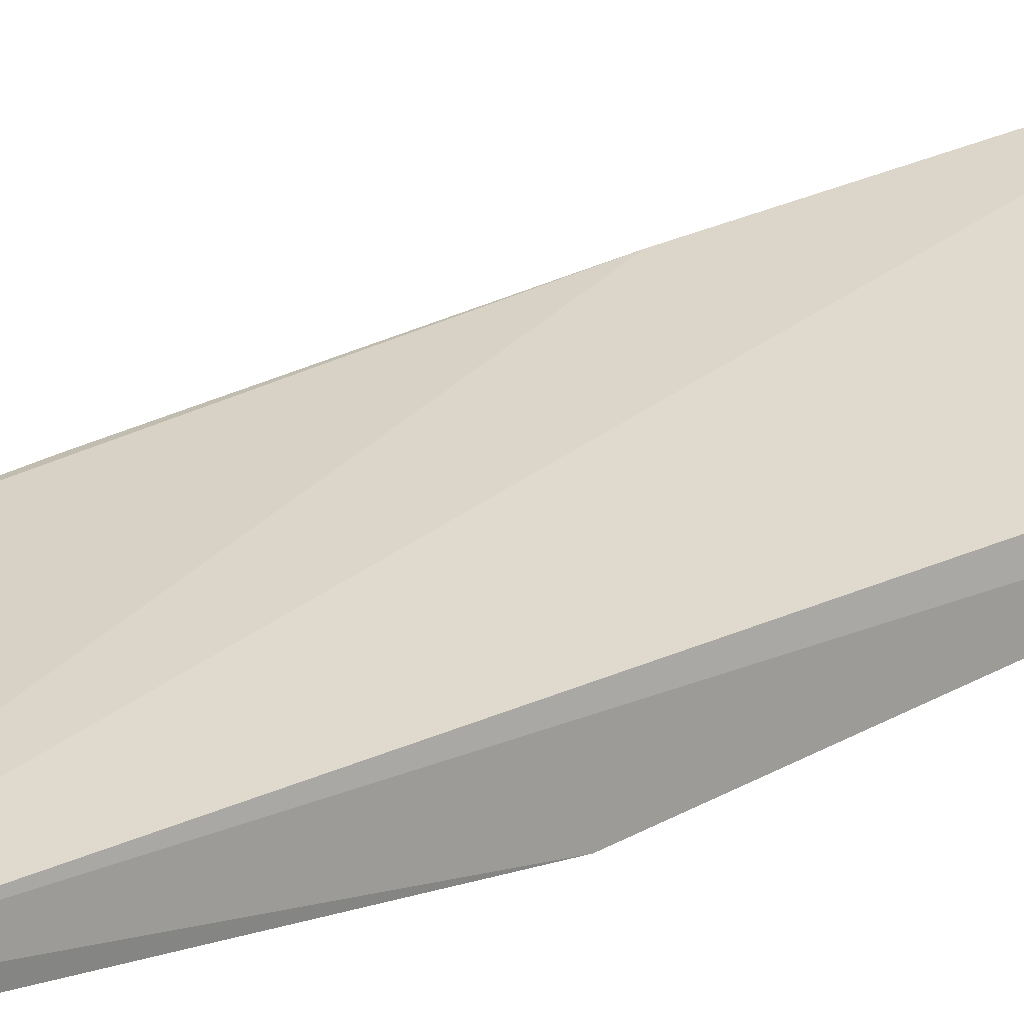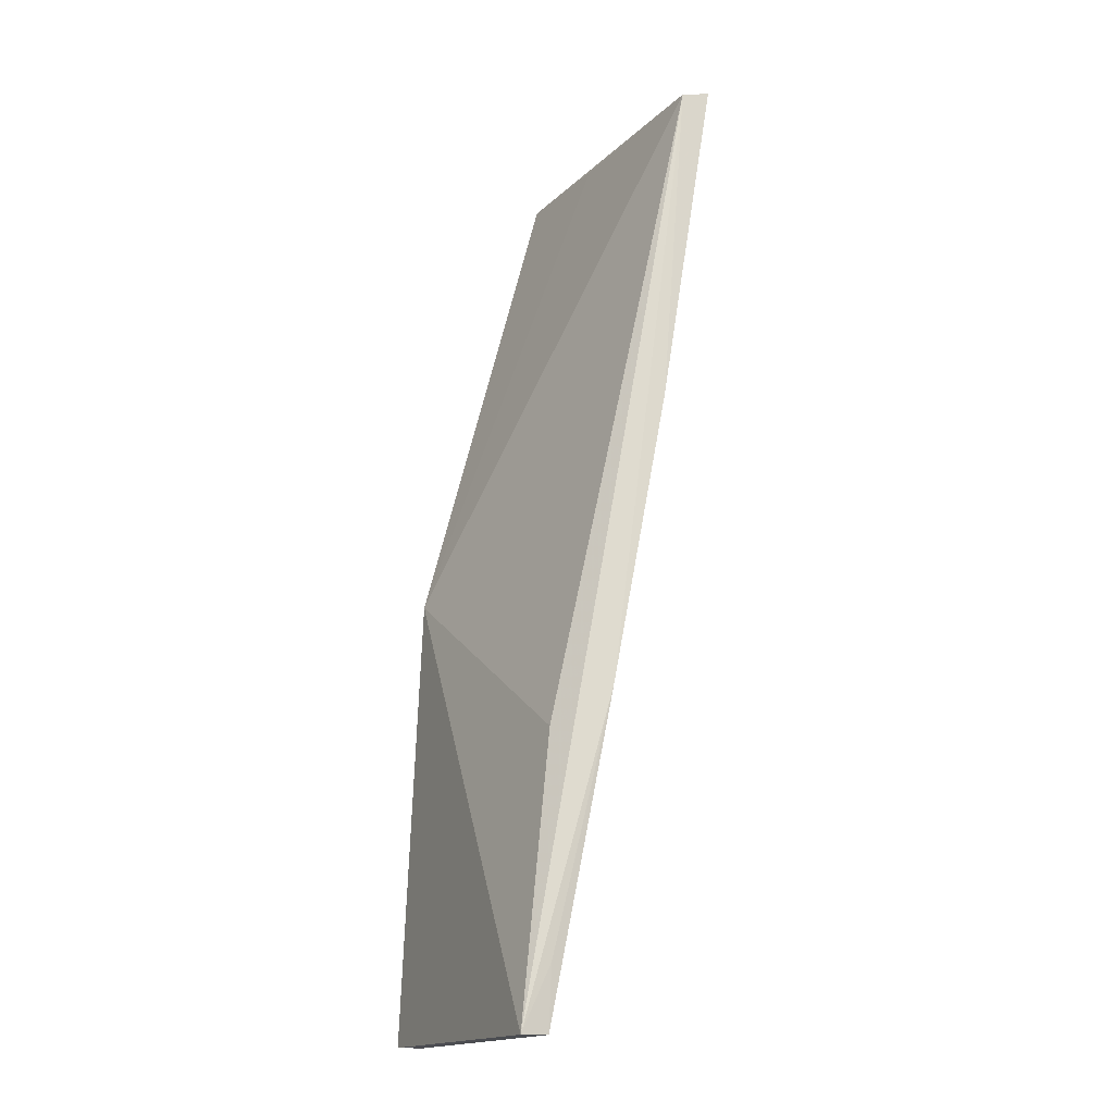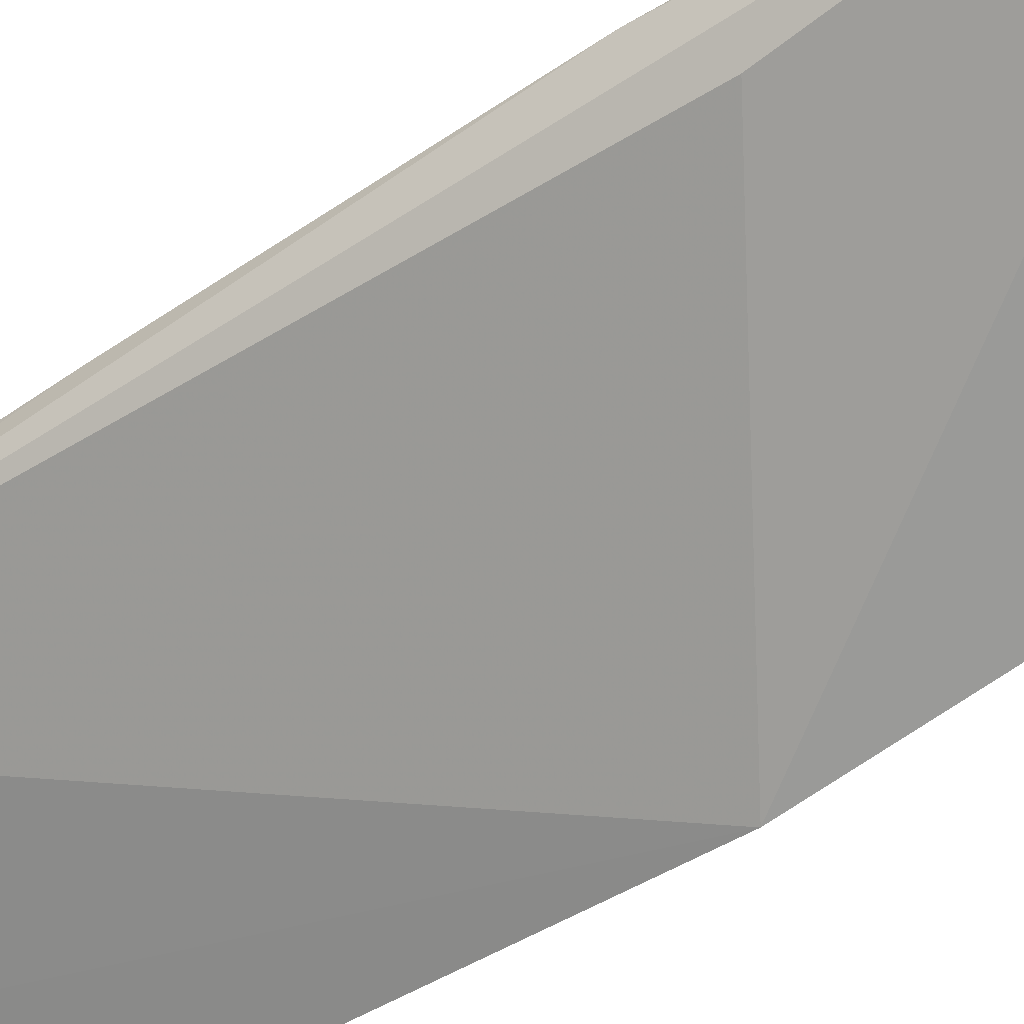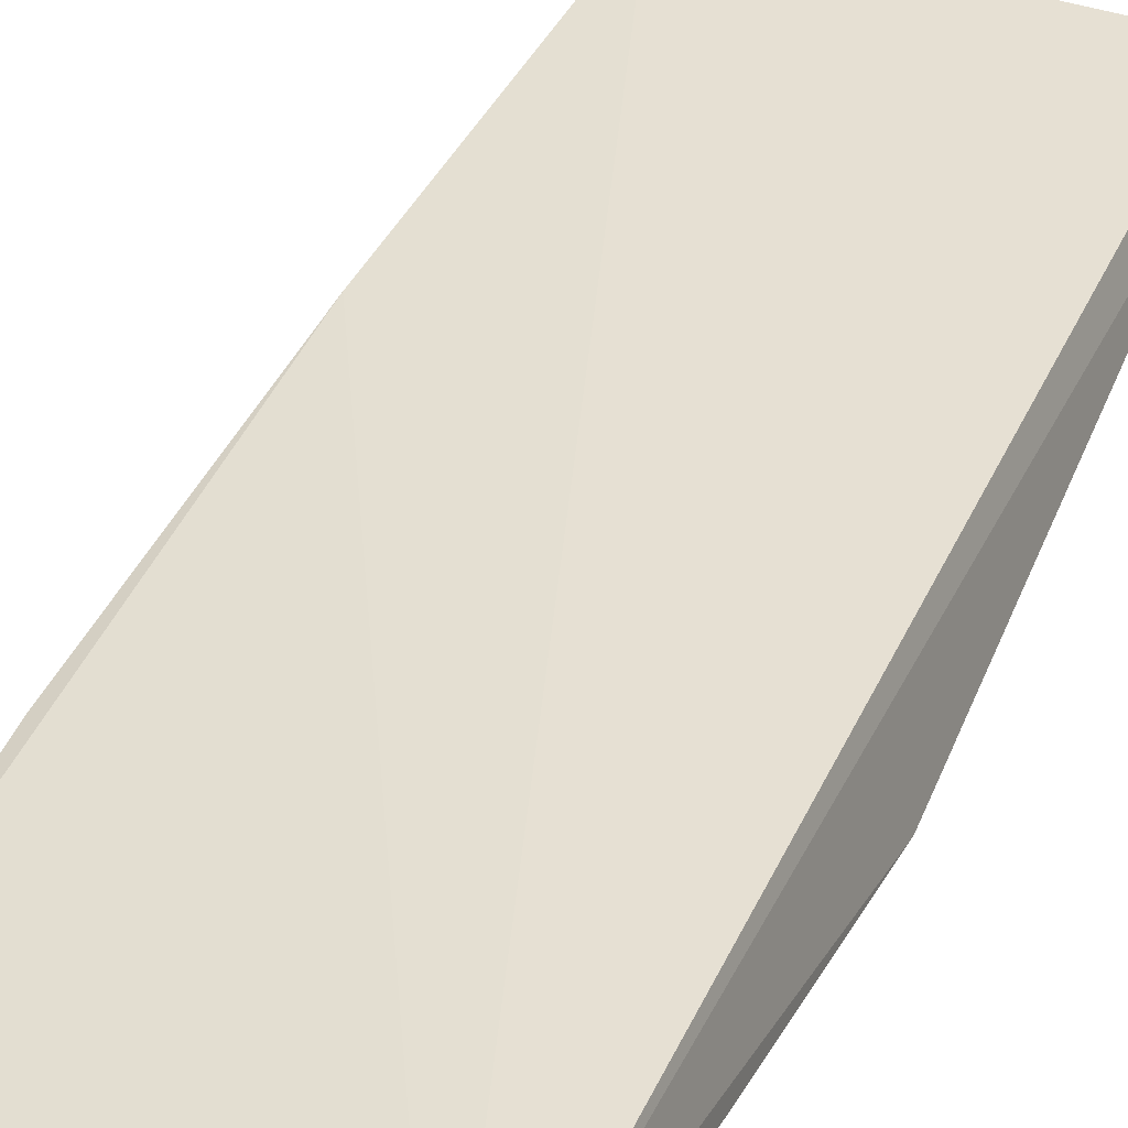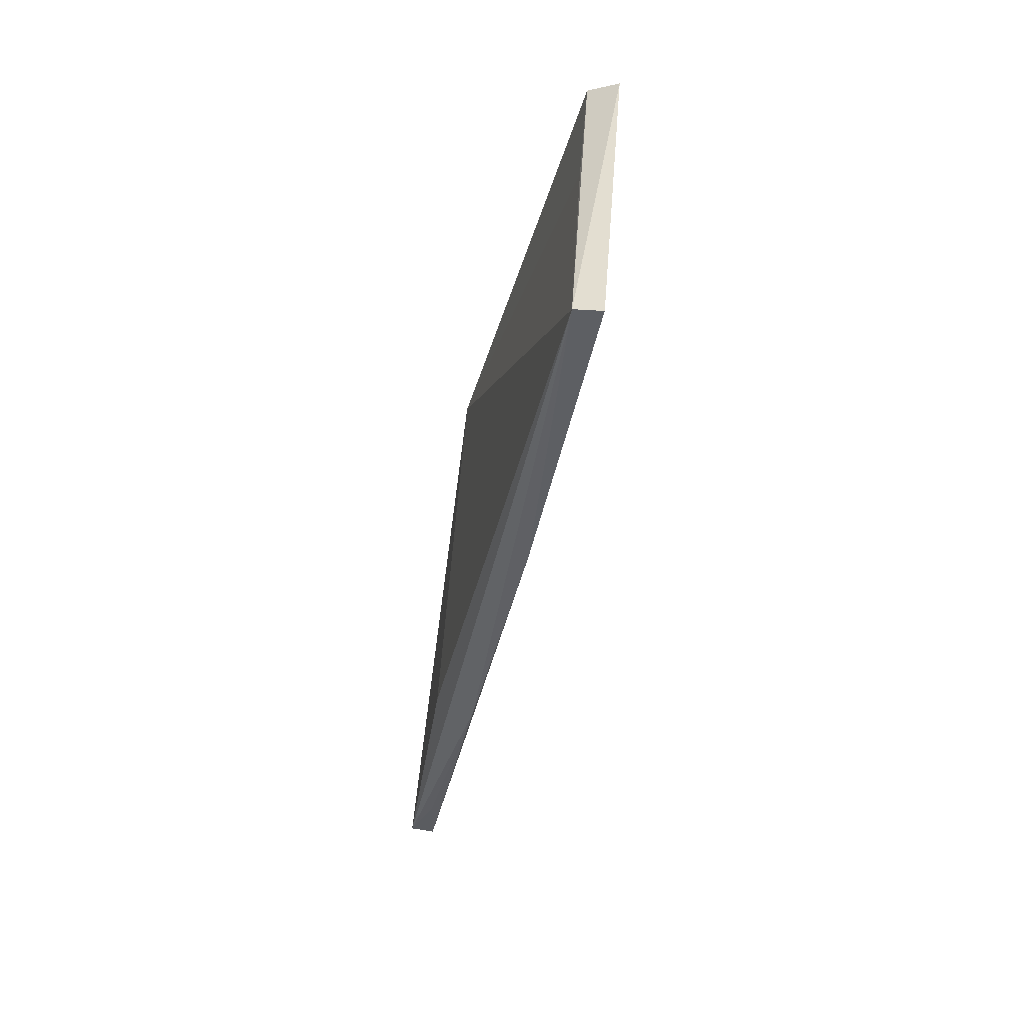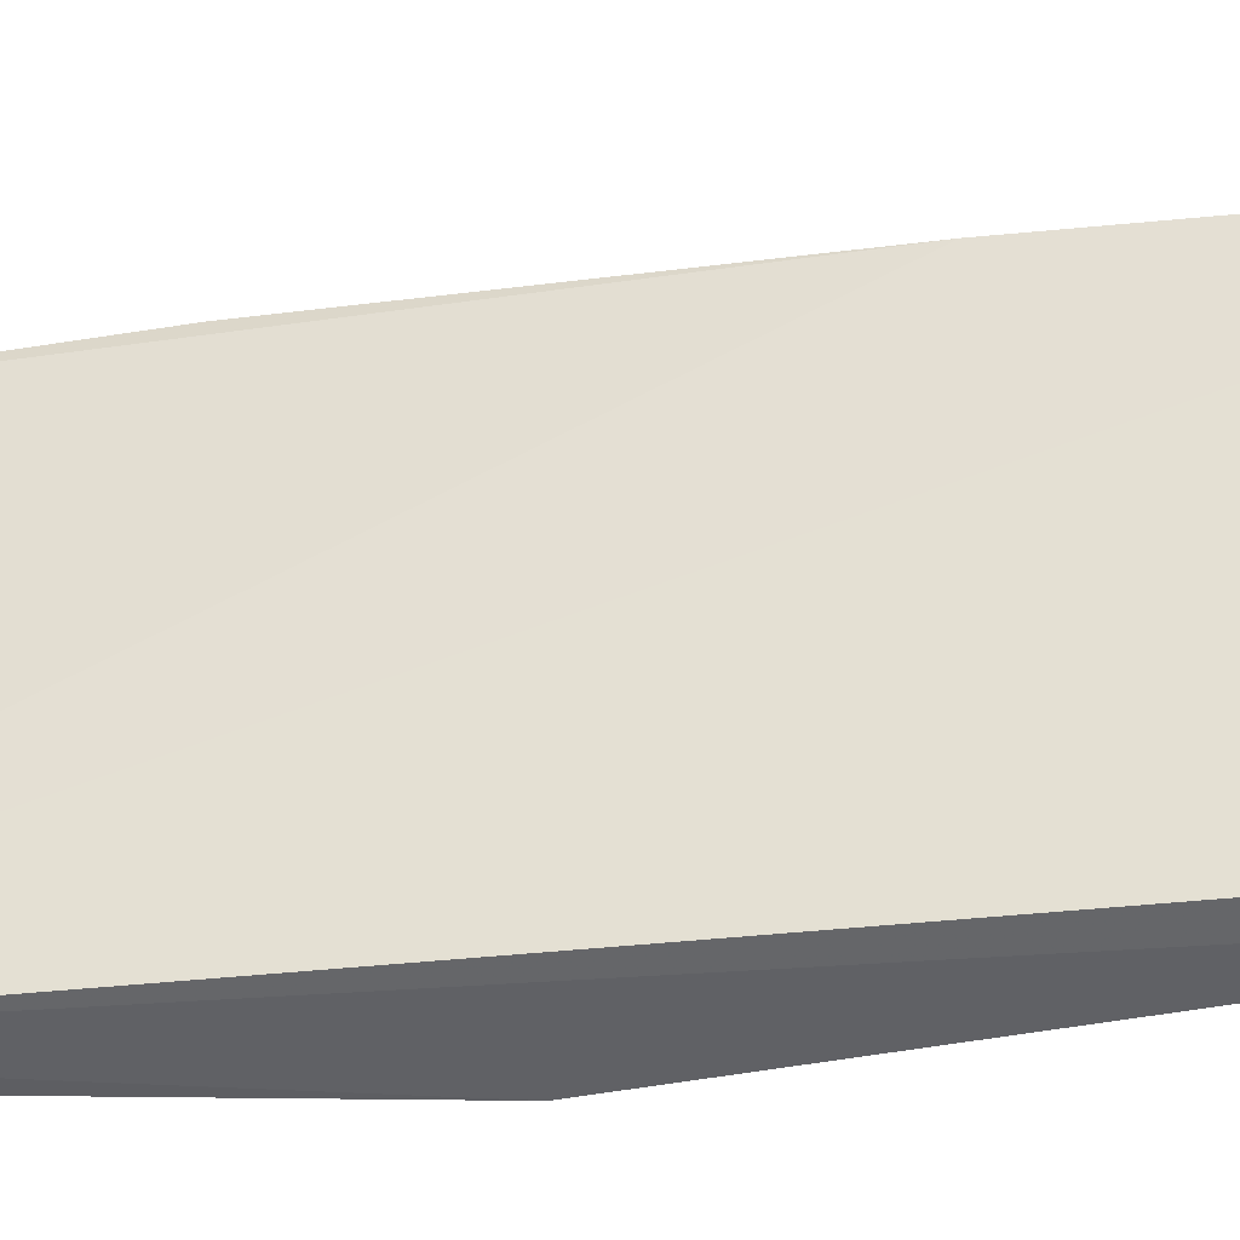
<metadata>
{"format":"obj","ext":"obj","renderer":"f3d","projection":"perspective","resolution":1024,"background":"white","views":[{"elev":28.3,"azim":69.4,"up":"+Z"},{"elev":-16.4,"azim":-115.0,"up":"+Y"},{"elev":-71.1,"azim":-55.8,"up":"+Z"},{"elev":27.6,"azim":22.1,"up":"+Z"},{"elev":51.3,"azim":-80.5,"up":"+Y"},{"elev":51.6,"azim":91.1,"up":"+Z"}]}
</metadata>
<code>
v -0.1591 0.1591 -0.02325
v -0.1591 0.1591 -0.02998
v -0.1579 0.3983 0.008345
v -0.2349 0.4015 0.02289
v -0.2349 0.1591 -0.02307
v -0.1596 0.4029 0.0163
v -0.1561 0.275 -0.02401
v -0.2348 0.159 -0.02981
v -0.2371 0.3135 0.007209
v -0.2341 0.4001 0.01572
v -0.2384 0.2386 -0.008115
v -0.1879 0.3981 0.01089
v -0.2293 0.2293 -0.02035
v -0.2357 0.1749 -0.02276
f 6 1 3
f 6 4 1
f 7 1 2
f 7 3 1
f 8 2 1
f 8 1 5
f 8 7 2
f 9 5 1
f 9 1 4
f 10 6 3
f 10 4 6
f 10 9 4
f 11 5 9
f 11 10 8
f 11 9 10
f 12 10 3
f 12 3 7
f 12 7 10
f 13 10 7
f 13 7 8
f 13 8 10
f 14 11 8
f 14 8 5
f 14 5 11

</code>
